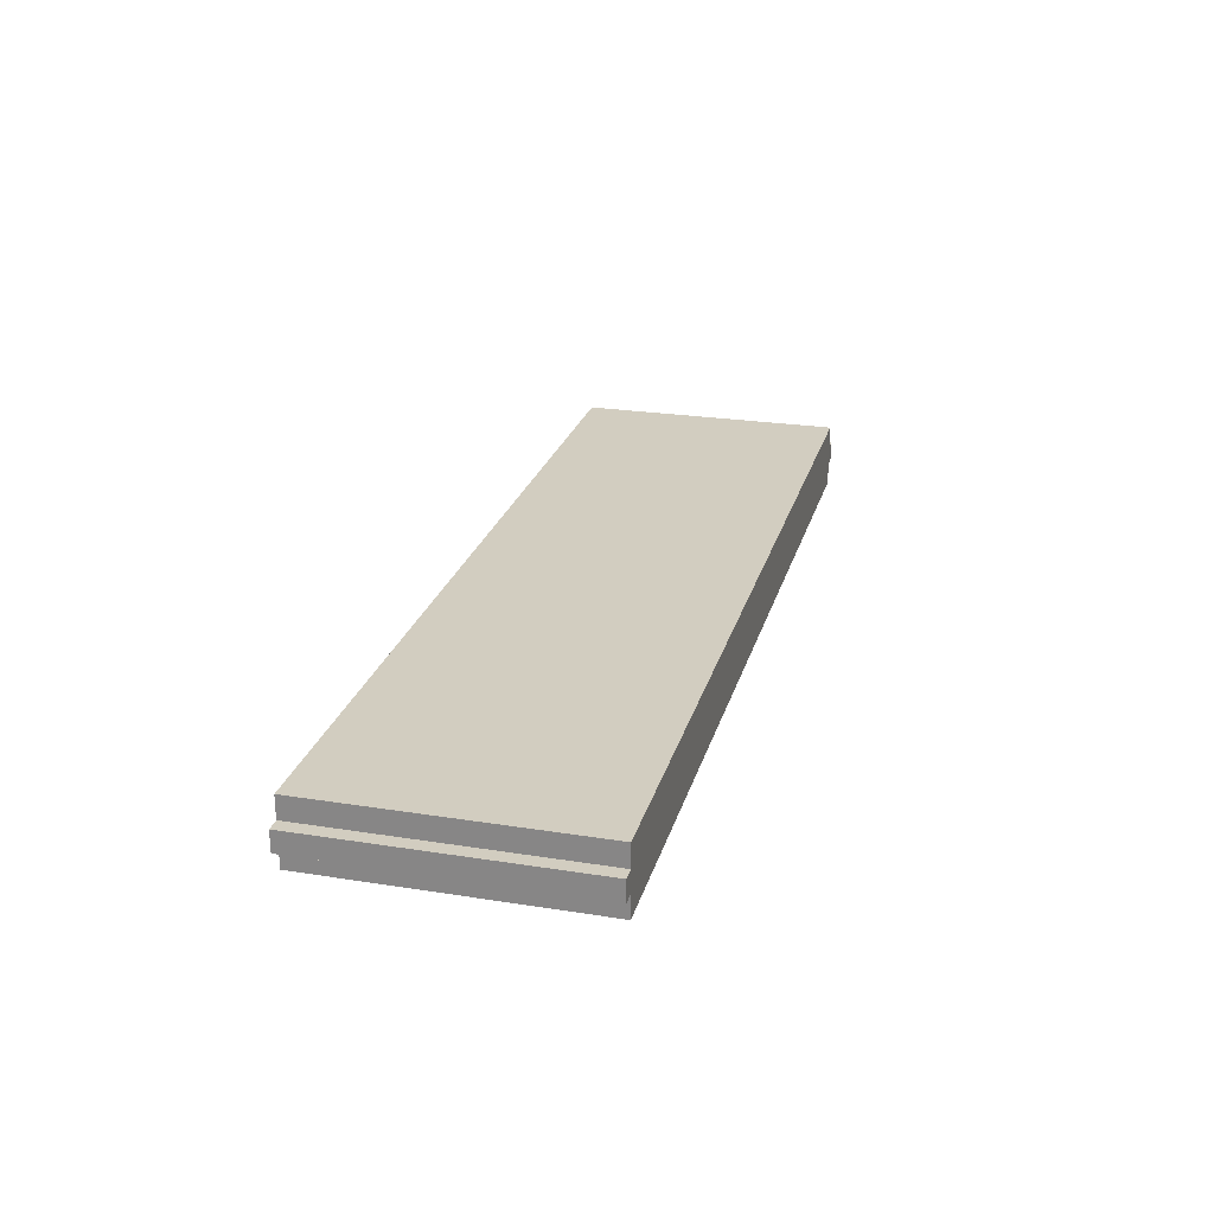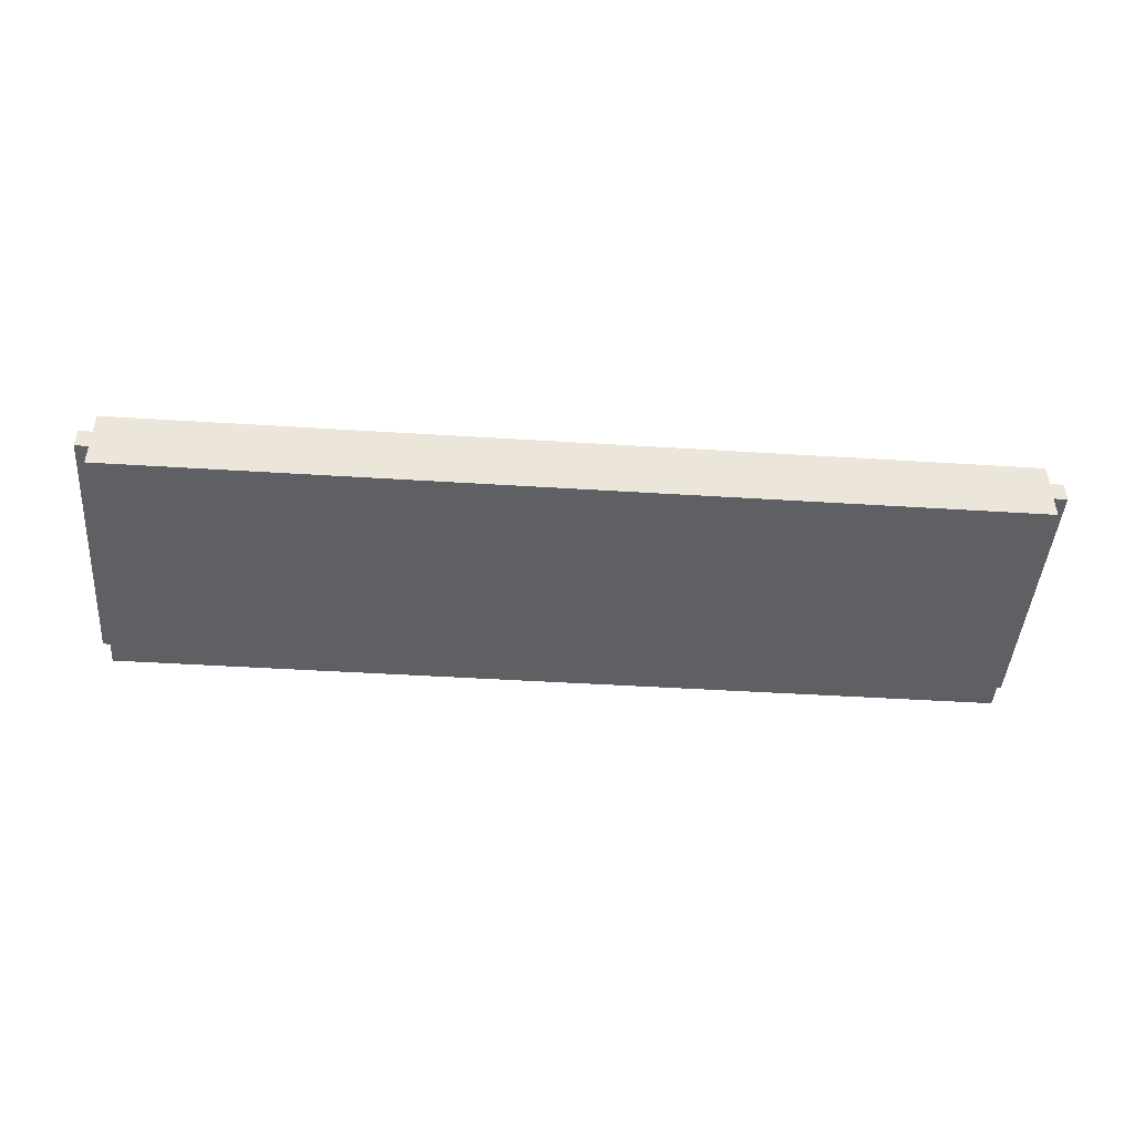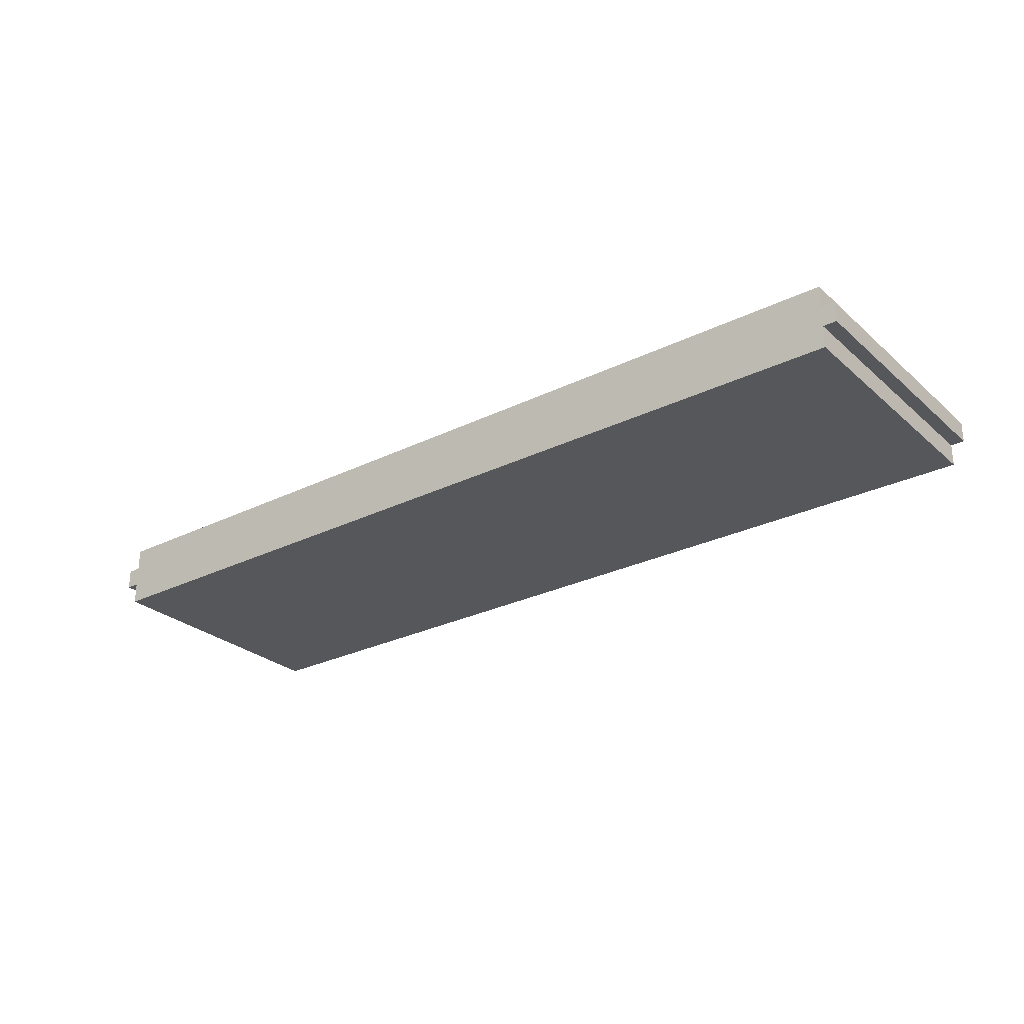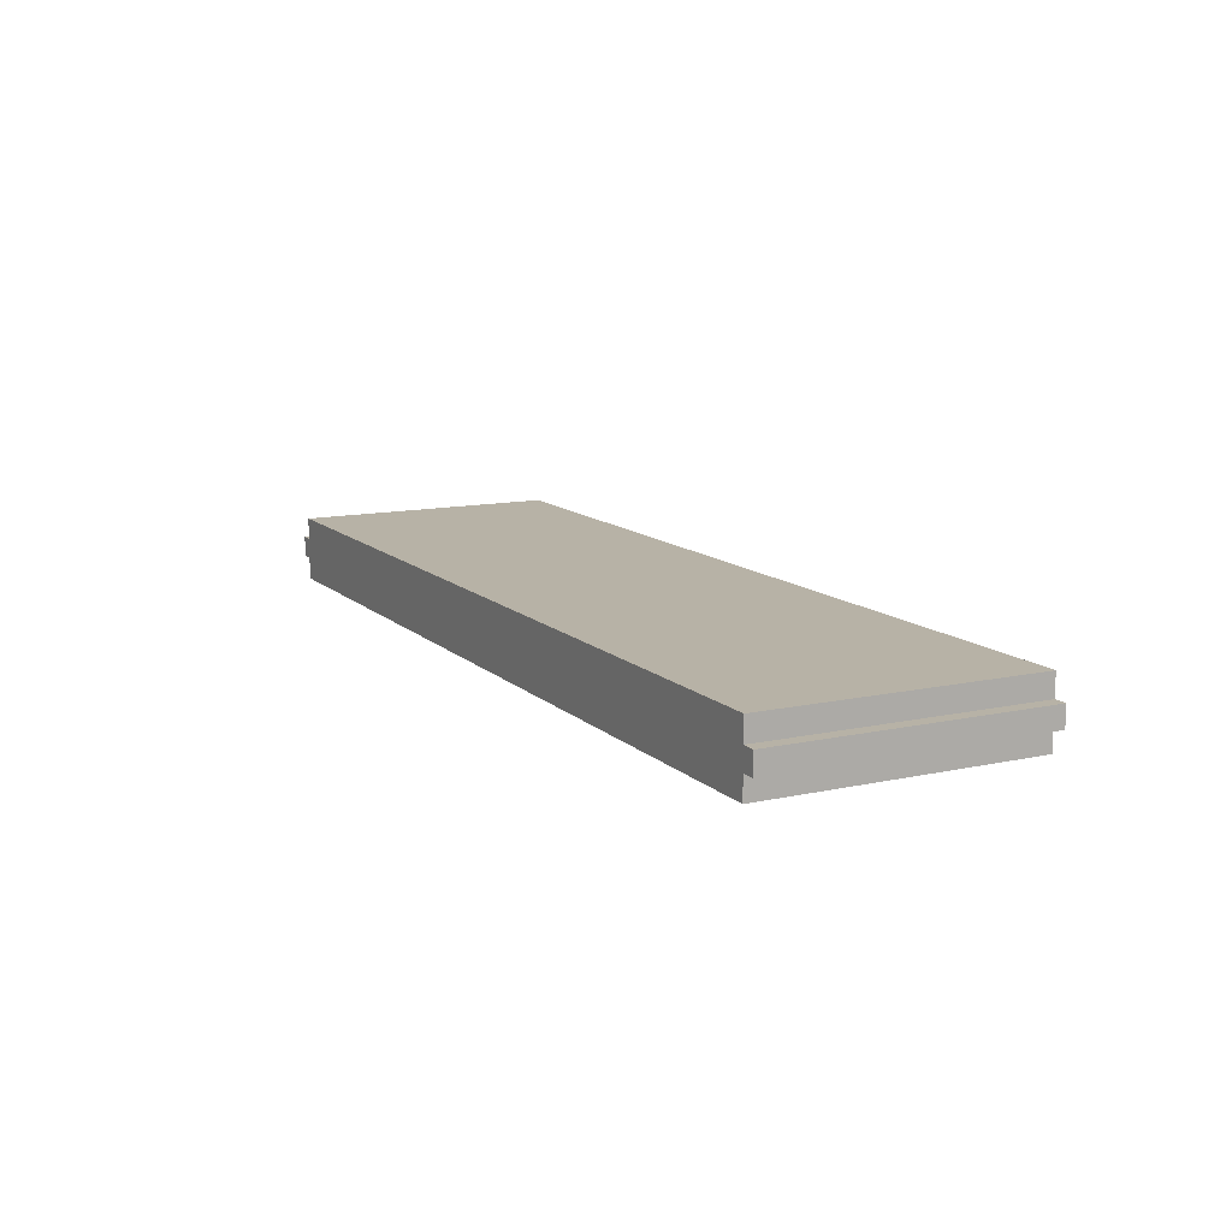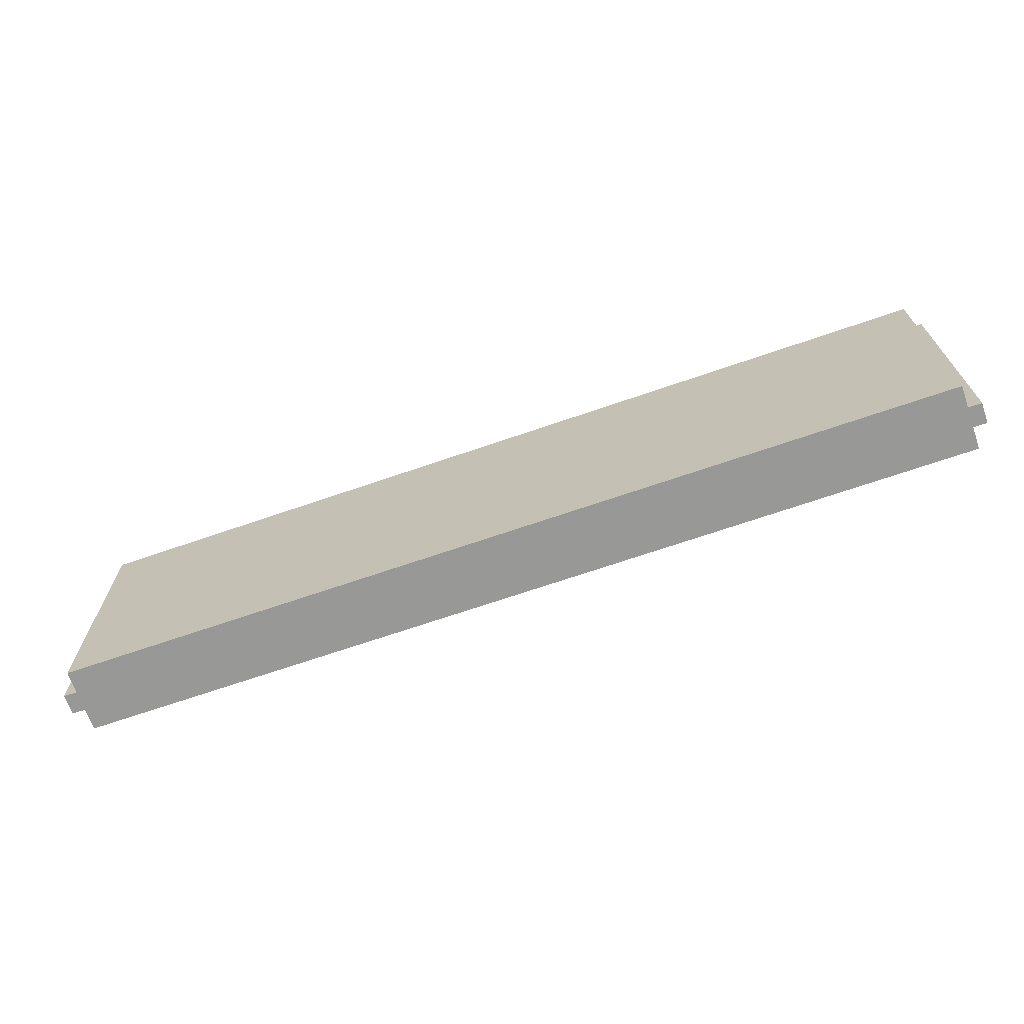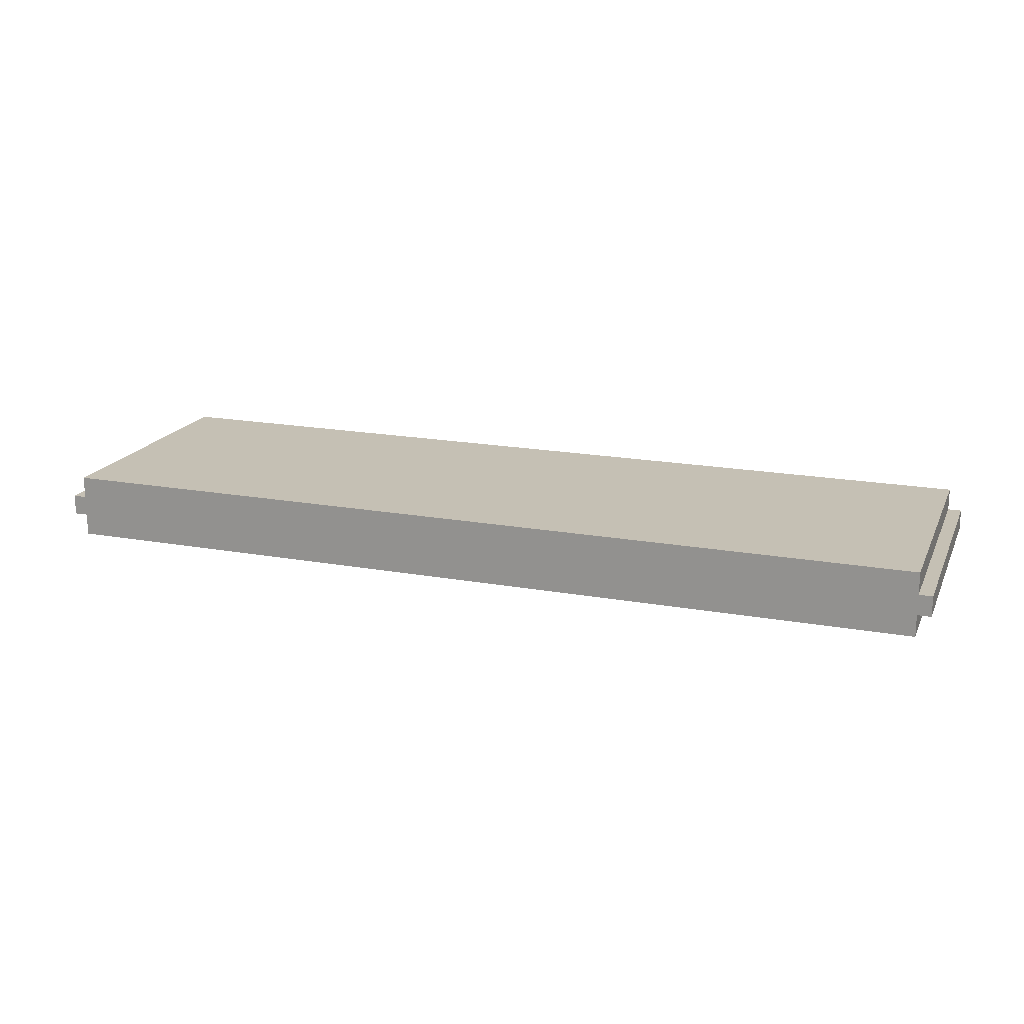
<metadata>
{"format":"obj","ext":"obj","renderer":"f3d","projection":"perspective","resolution":1024,"background":"white","views":[{"elev":24.5,"azim":-75.4,"up":"+Y"},{"elev":-44.9,"azim":175.8,"up":"+Y"},{"elev":-27.4,"azim":37.2,"up":"+Y"},{"elev":12.3,"azim":-117.4,"up":"+Y"},{"elev":-68.5,"azim":-160.9,"up":"+Z"},{"elev":18.4,"azim":-160.7,"up":"+Y"}]}
</metadata>
<code>
v -8.35 0.19 0
v -8.6 0.19 0
v -8.6 0.19 5
v -8.35 0.19 5
v -8.35 0.6 0
v -8.35 0.19 0
v -8.35 0.19 5
v -8.35 0.6 5
v 8.35 0.6 0
v -8.35 0.6 0
v -8.35 0.6 5
v 8.35 0.6 5
v 8.35 0.19 0
v 8.35 0.6 0
v 8.35 0.6 5
v 8.35 0.19 5
v 8.6 0.19 0
v 8.35 0.19 0
v 8.35 0.19 5
v 8.6 0.19 5
v 8.6 -0.19 0
v 8.6 0.19 0
v 8.6 0.19 5
v 8.6 -0.19 5
v 8.35 -0.19 0
v 8.6 -0.19 0
v 8.6 -0.19 5
v 8.35 -0.19 5
v 8.35 -0.6 0
v 8.35 -0.19 0
v 8.35 -0.19 5
v 8.35 -0.6 5
v -8.35 -0.6 0
v 8.35 -0.6 0
v 8.35 -0.6 5
v -8.35 -0.6 5
v -8.35 -0.19 0
v -8.35 -0.6 0
v -8.35 -0.6 5
v -8.35 -0.19 5
v -8.6 -0.19 0
v -8.35 -0.19 0
v -8.35 -0.19 5
v -8.6 -0.19 5
v -8.6 0.19 0
v -8.6 -0.19 0
v -8.6 -0.19 5
v -8.6 0.19 5
v -8.6 0.19 5
v -8.6 -0.19 5
v -8.35 -0.19 5
v -8.35 -0.6 5
v 8.35 -0.6 5
v 8.35 -0.19 5
v 8.6 -0.19 5
v 8.6 0.19 5
v 8.35 0.19 5
v 8.35 0.6 5
v -8.35 0.6 5
v -8.35 0.19 5
v -8.6 -0.19 0
v -8.6 0.19 0
v -8.35 0.19 0
v -8.35 0.6 0
v 8.35 0.6 0
v 8.35 0.19 0
v 8.6 0.19 0
v 8.6 -0.19 0
v 8.35 -0.19 0
v 8.35 -0.6 0
v -8.35 -0.6 0
v -8.35 -0.19 0
g a8cbd312-e362-11ea-9074-54bf646e7e1f
f 1 2 4
f 4 2 3
g a8cc2134-e362-11ea-81b5-54bf646e7e1f
f 5 6 8
f 8 6 7
g a8cc6f5a-e362-11ea-b062-54bf646e7e1f
f 9 10 12
f 12 10 11
g a8cc966e-e362-11ea-872f-54bf646e7e1f
f 13 14 16
f 16 14 15
g a8cce492-e362-11ea-9ac3-54bf646e7e1f
f 17 18 20
f 20 18 19
g a8cd32ba-e362-11ea-91be-54bf646e7e1f
f 21 22 24
f 24 22 23
g a8cda7f0-e362-11ea-8f09-54bf646e7e1f
f 25 26 28
f 28 26 27
g a8cdf618-e362-11ea-98a1-54bf646e7e1f
f 29 30 32
f 32 30 31
g a8ce6b54-e362-11ea-8367-54bf646e7e1f
f 33 34 36
f 36 34 35
g a8ceb974-e362-11ea-98cf-54bf646e7e1f
f 37 38 40
f 40 38 39
g a8cf2eae-e362-11ea-9c58-54bf646e7e1f
f 41 42 44
f 44 42 43
g a8cfa3ee-e362-11ea-a801-54bf646e7e1f
f 45 46 48
f 48 46 47
g a8d0191c-e362-11ea-913b-54bf646e7e1f
f 50 51 49
f 49 51 60
f 60 51 54
f 60 54 57
f 57 54 55
f 57 55 56
f 52 53 51
f 51 53 54
f 58 59 57
f 57 59 60
g a8d08e50-e362-11ea-898e-54bf646e7e1f
f 62 63 61
f 61 63 72
f 72 63 66
f 72 66 69
f 69 66 67
f 69 67 68
f 64 65 63
f 63 65 66
f 70 71 69
f 69 71 72

</code>
